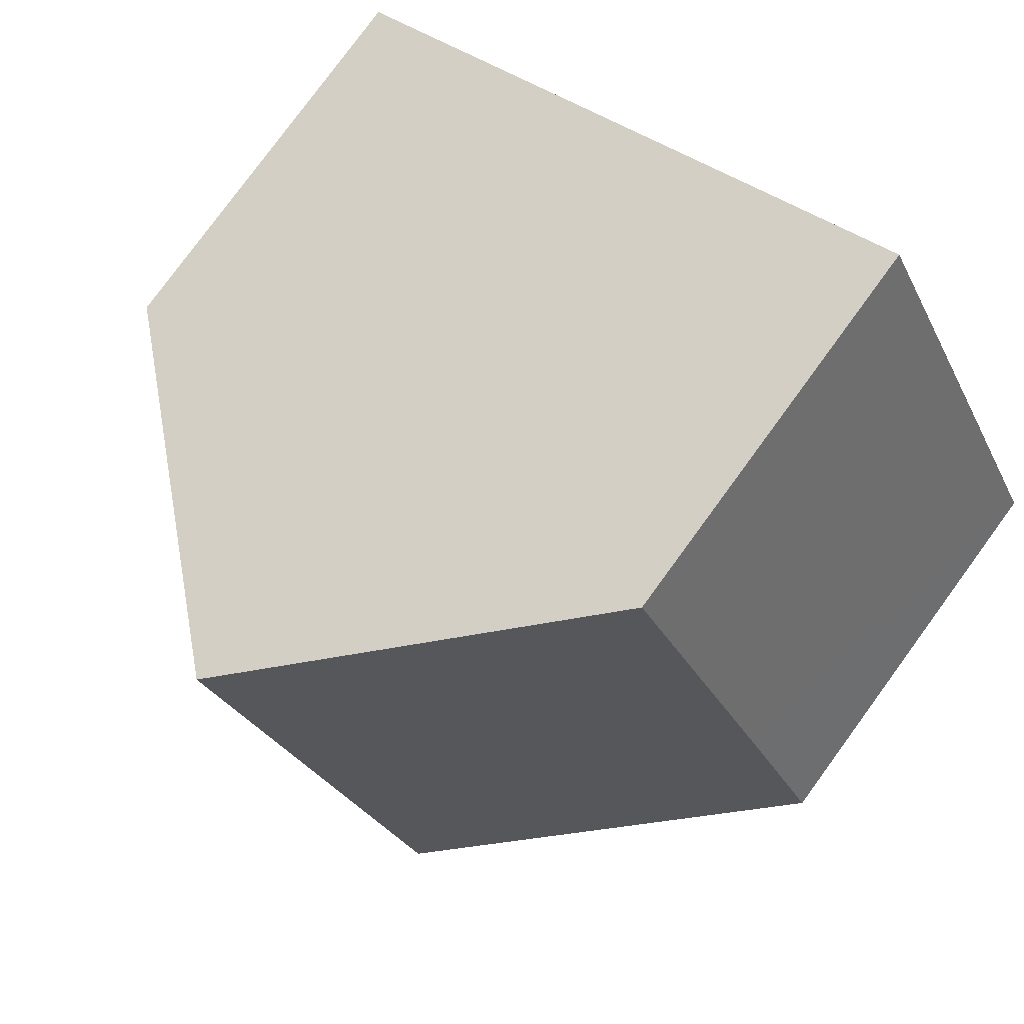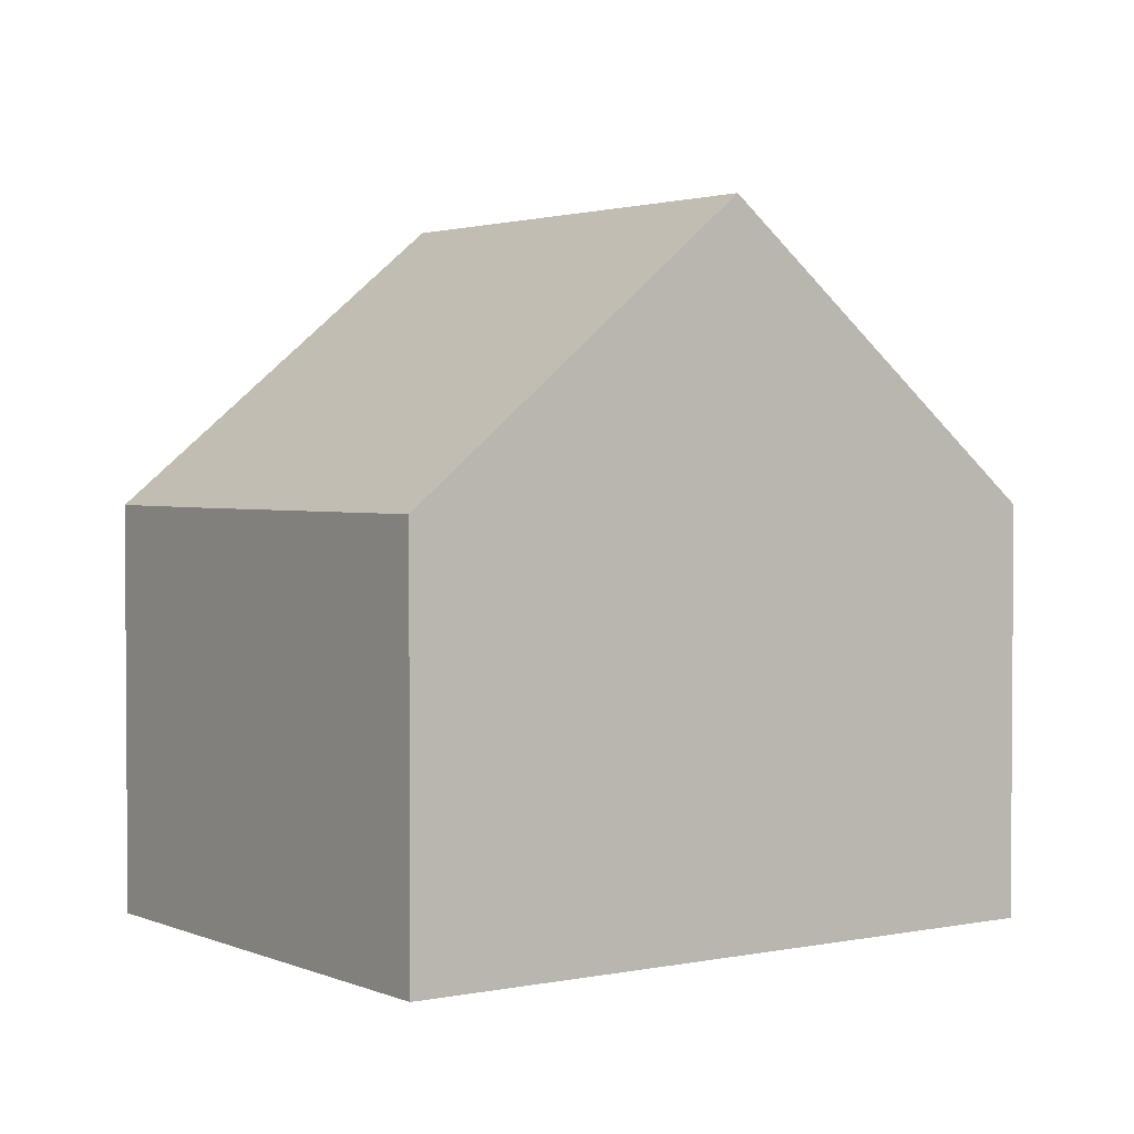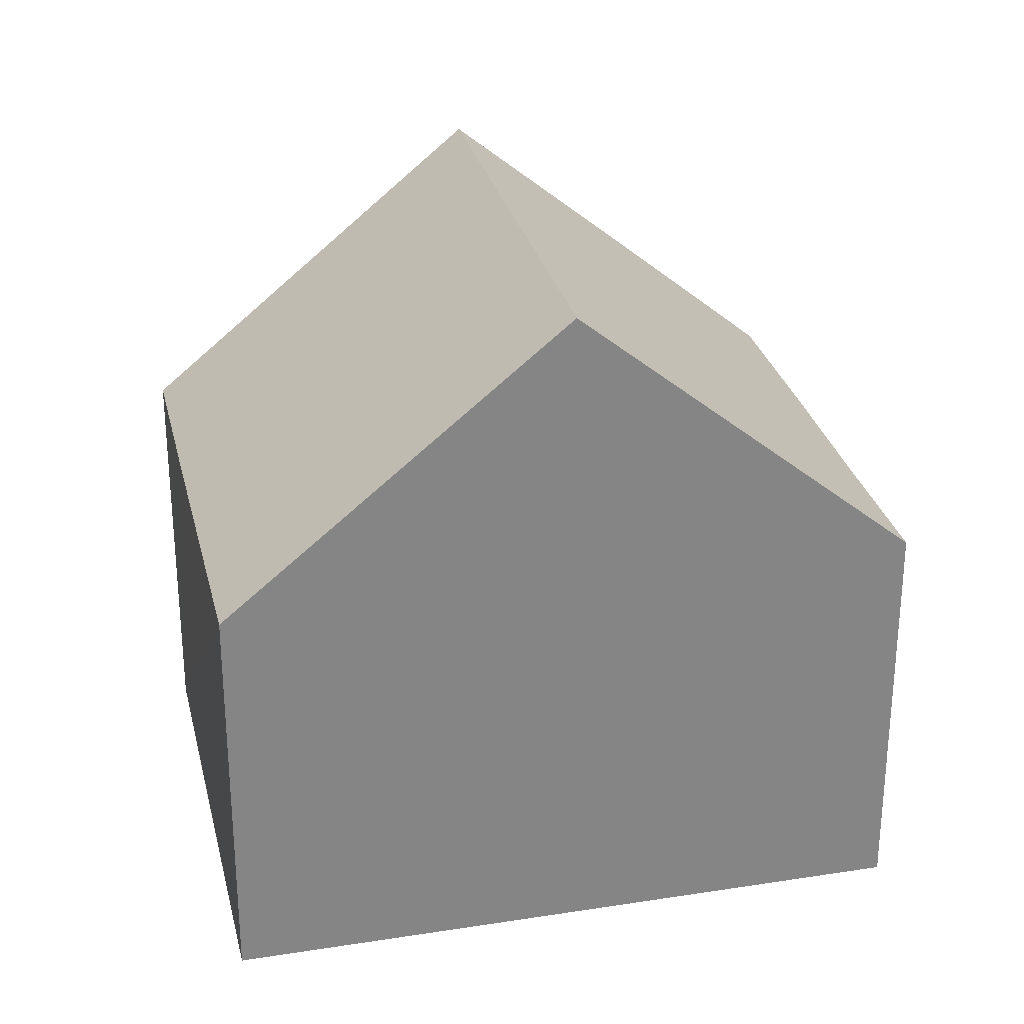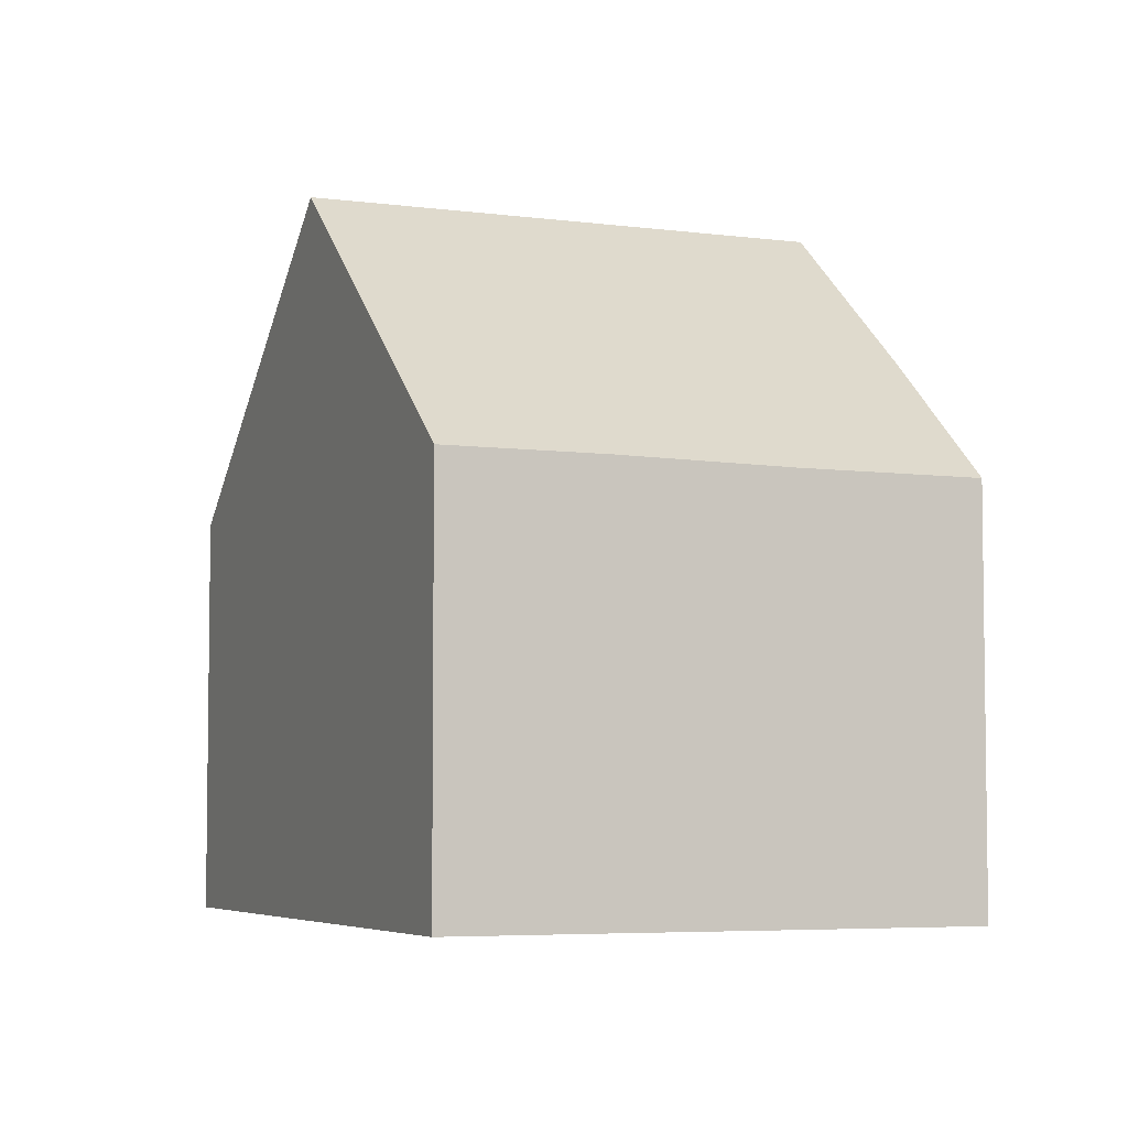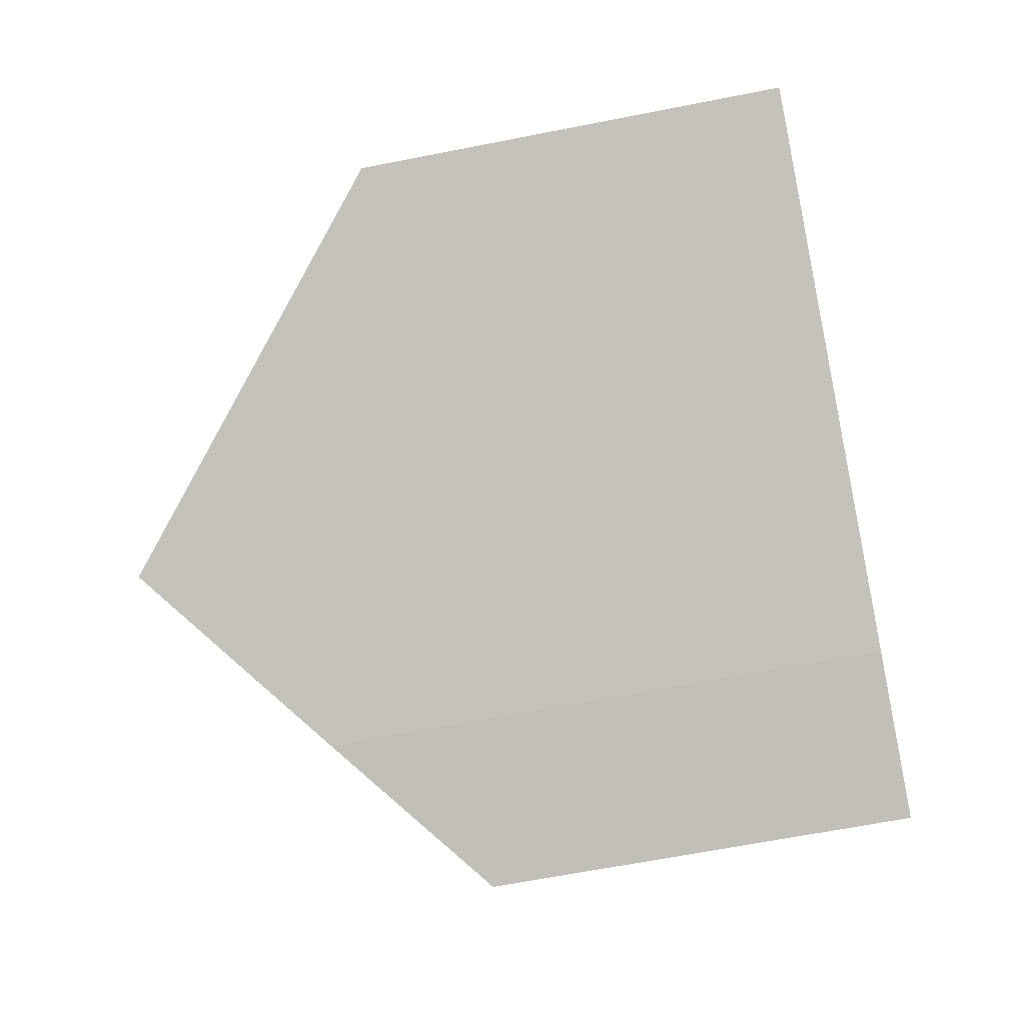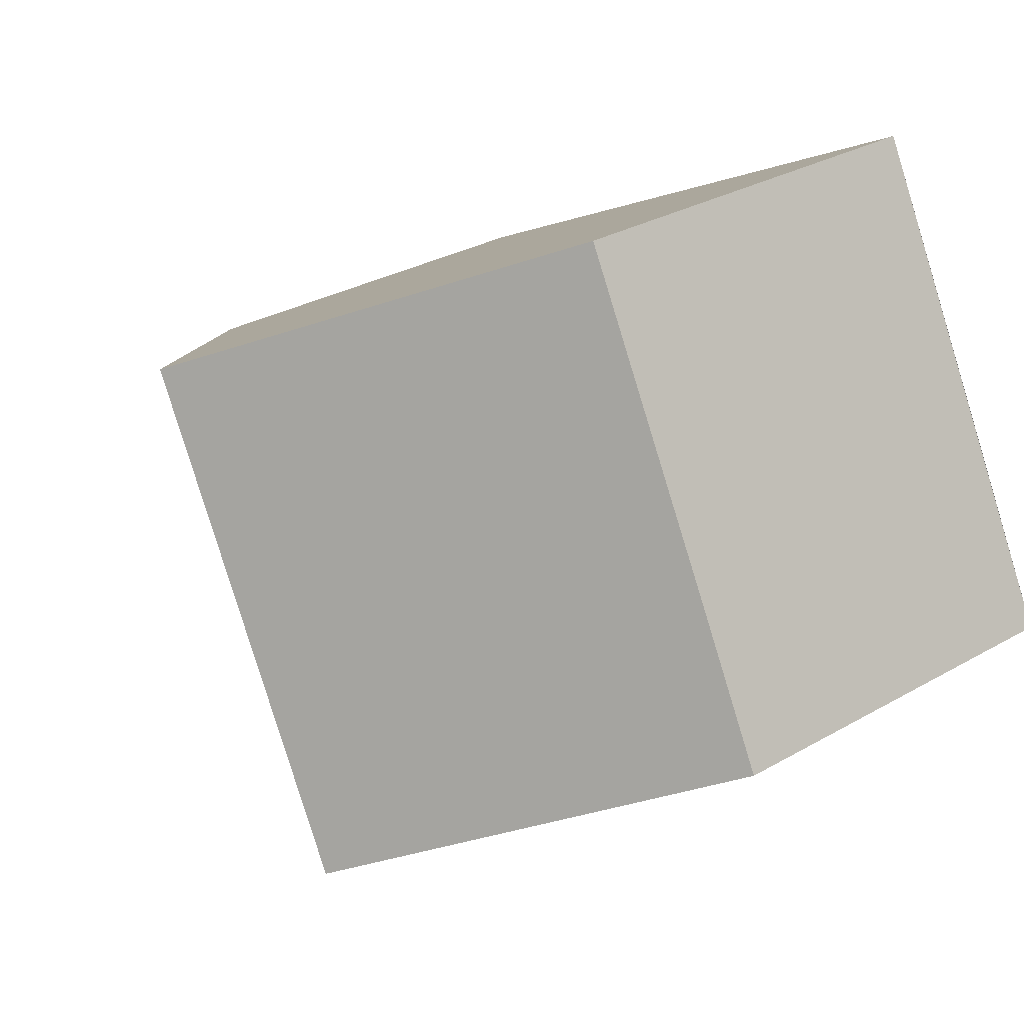
<metadata>
{"format":"obj","ext":"obj","renderer":"f3d","projection":"perspective","resolution":1024,"background":"white","views":[{"elev":79.4,"azim":-143.8,"up":"+Z"},{"elev":2.4,"azim":-8.2,"up":"+Y"},{"elev":28.6,"azim":14.1,"up":"+Y"},{"elev":-5.2,"azim":94.4,"up":"+Y"},{"elev":-63.0,"azim":-78.6,"up":"+Z"},{"elev":30.1,"azim":-130.0,"up":"+Z"}]}
</metadata>
<code>
v  7.91 9.899 4.463
v  4.532 9.816 -2.359
v  4.442 9.899 -2.312
v  6.9 7.645 -3.587
v  8.97 5.778 -4.574
v  11.29 5.83 0.092
v  12.35 5.833 2.172
v  10.19 5.782 -2.179
v  0 5.822 3.565e-16
v  1.201 5.819 2.356
v  3.464 5.826 6.758
v  3.464 -4.138e-16 6.758
v  7.91 -2.733e-16 4.463
v  12.35 -1.33e-16 2.172
v  11.29 -5.633e-18 0.092
v  10.19 1.334e-16 -2.179
v  8.97 2.801e-16 -4.574
v  6.9 2.196e-16 -3.587
v  4.532 1.444e-16 -2.359
v  0 0 0
v  4.442 1.416e-16 -2.312
v  1.201 -1.443e-16 2.356
g defaultobject
f 1 2 3
f 2 1 4
f 4 1 5
f 5 1 6
f 6 1 7
f 5 6 8
f 9 1 3
f 1 9 10
f 1 10 11
f 12 1 11
f 1 12 7
f 7 12 13
f 7 13 14
f 14 6 7
f 6 14 15
f 15 8 6
f 8 15 16
f 16 5 8
f 5 16 17
f 5 18 4
f 18 5 17
f 2 9 3
f 9 2 4
f 9 4 18
f 9 18 19
f 9 19 20
f 20 19 21
f 20 10 9
f 10 20 11
f 11 20 12
f 12 20 22
f 16 18 17
f 18 16 15
f 18 15 19
f 19 15 14
f 19 14 13
f 19 13 21
f 21 13 20
f 20 13 12
f 20 12 22

</code>
